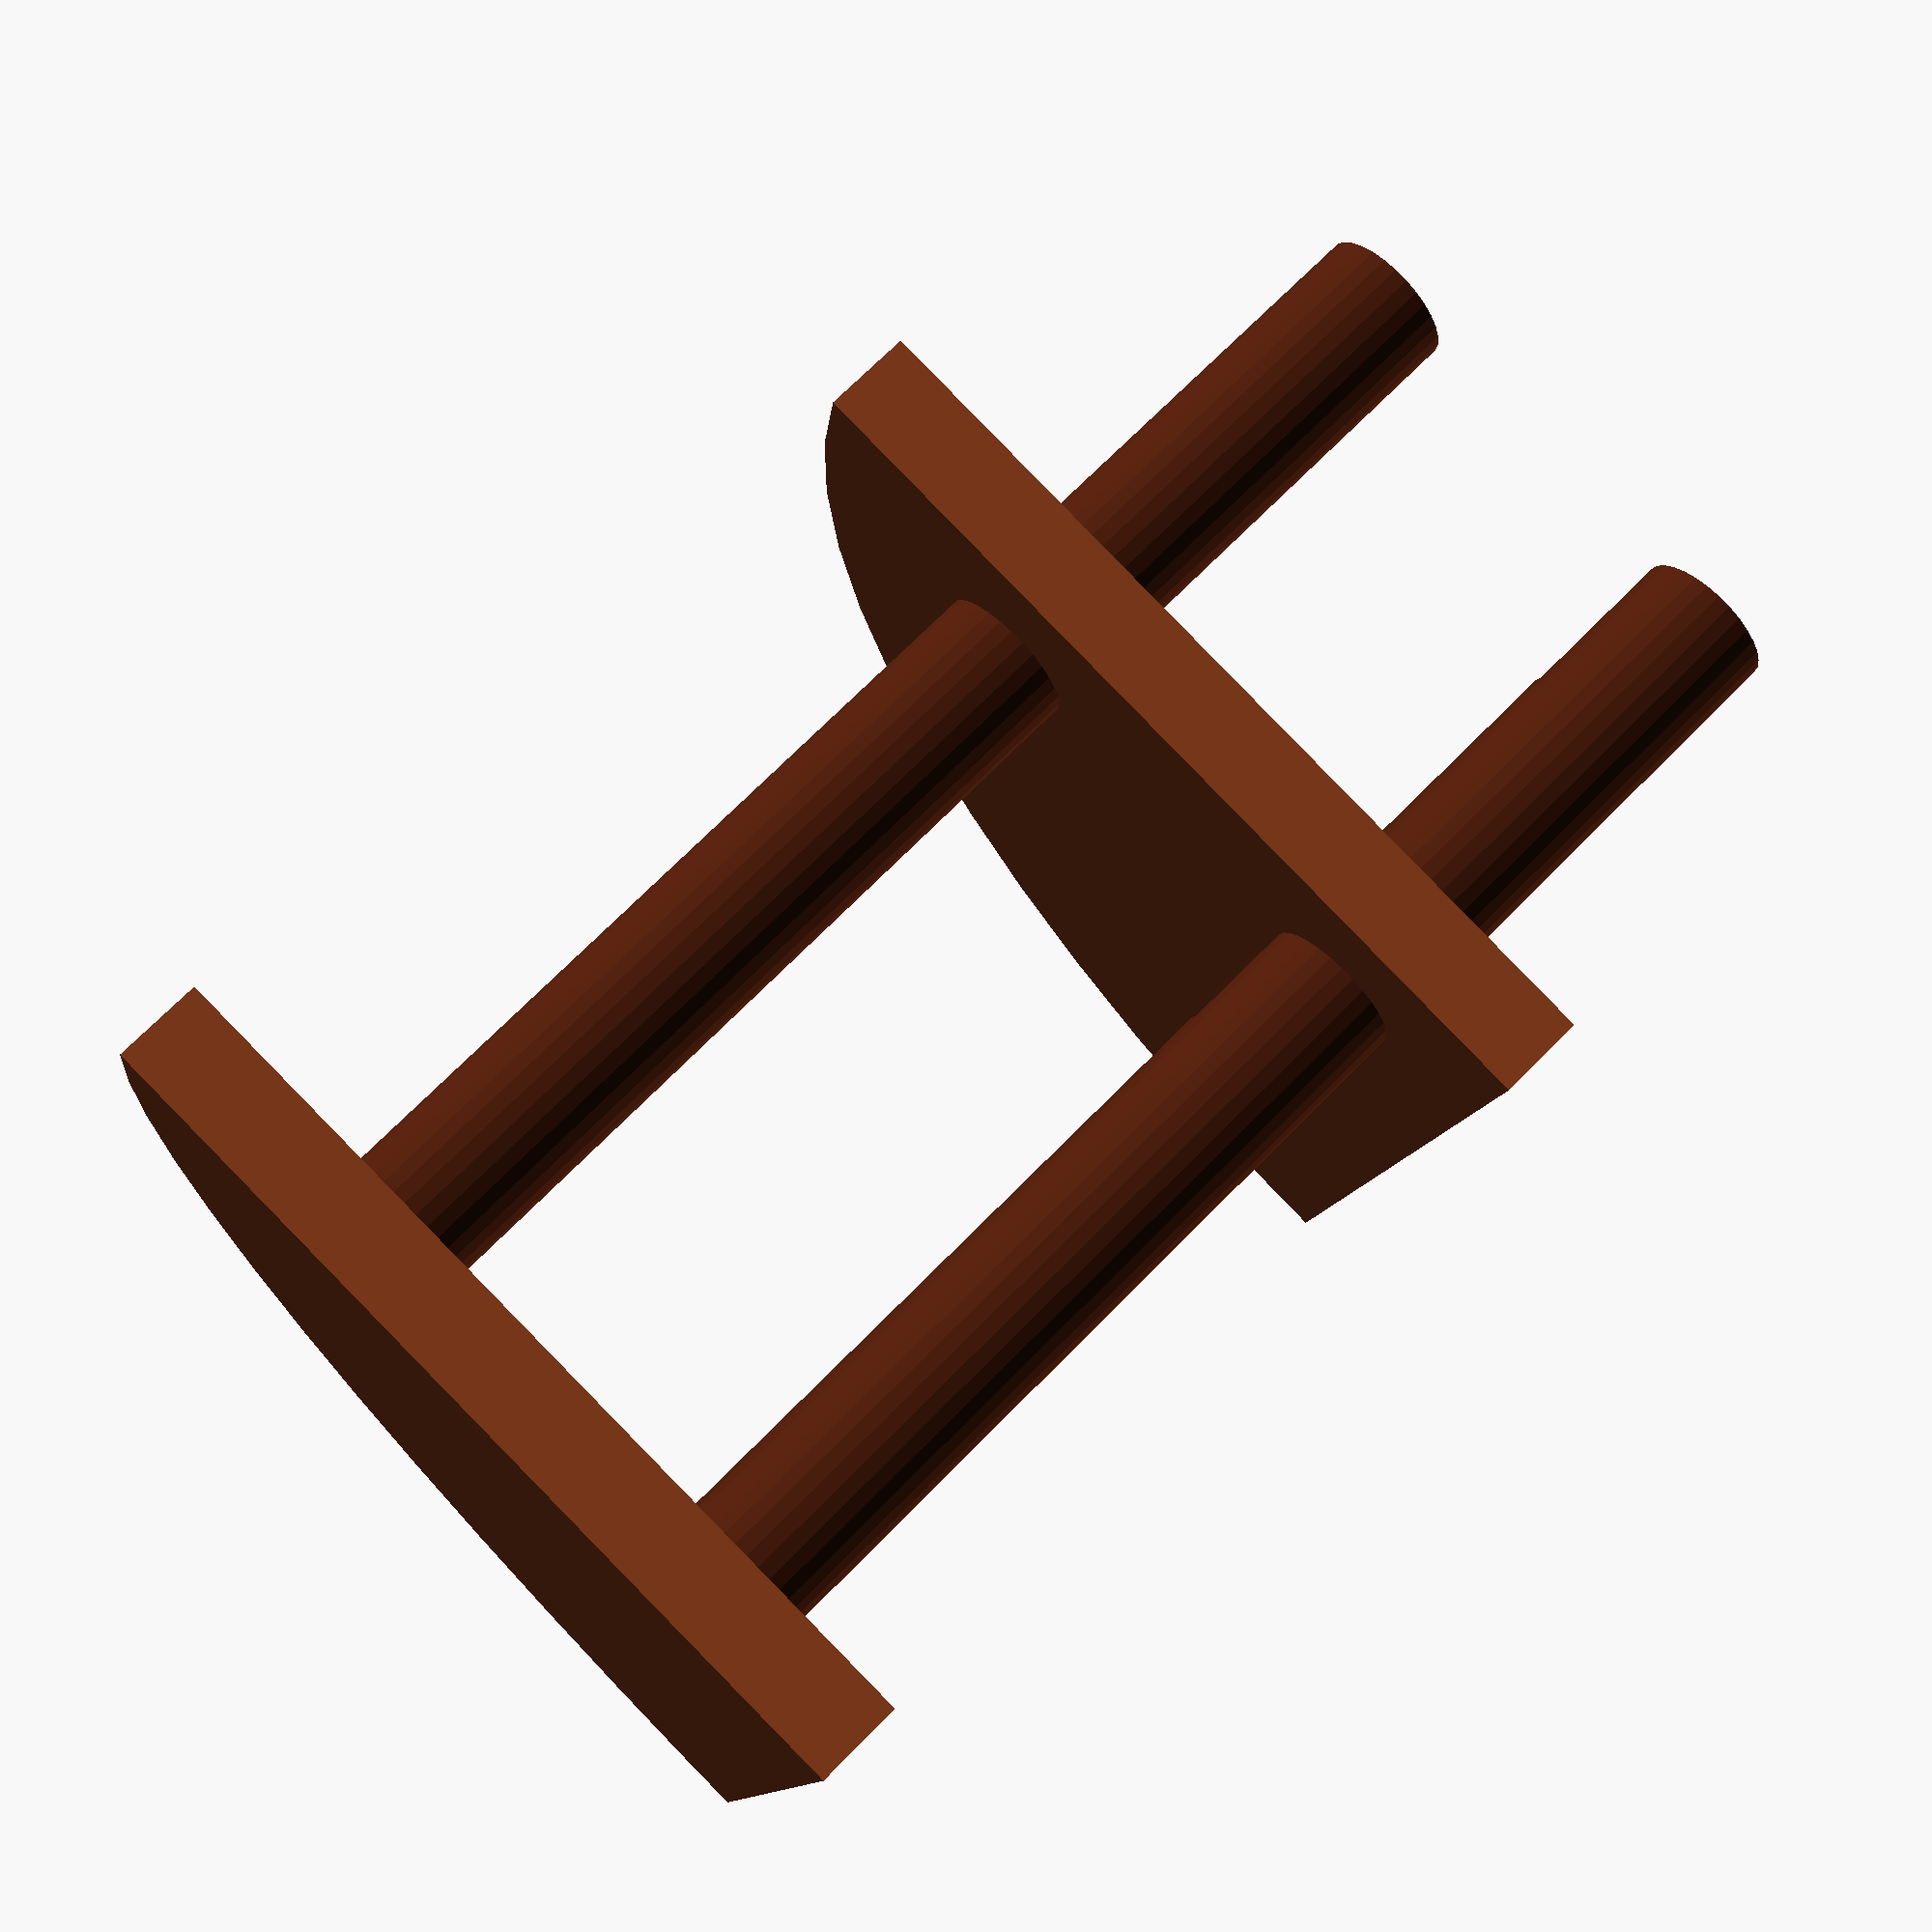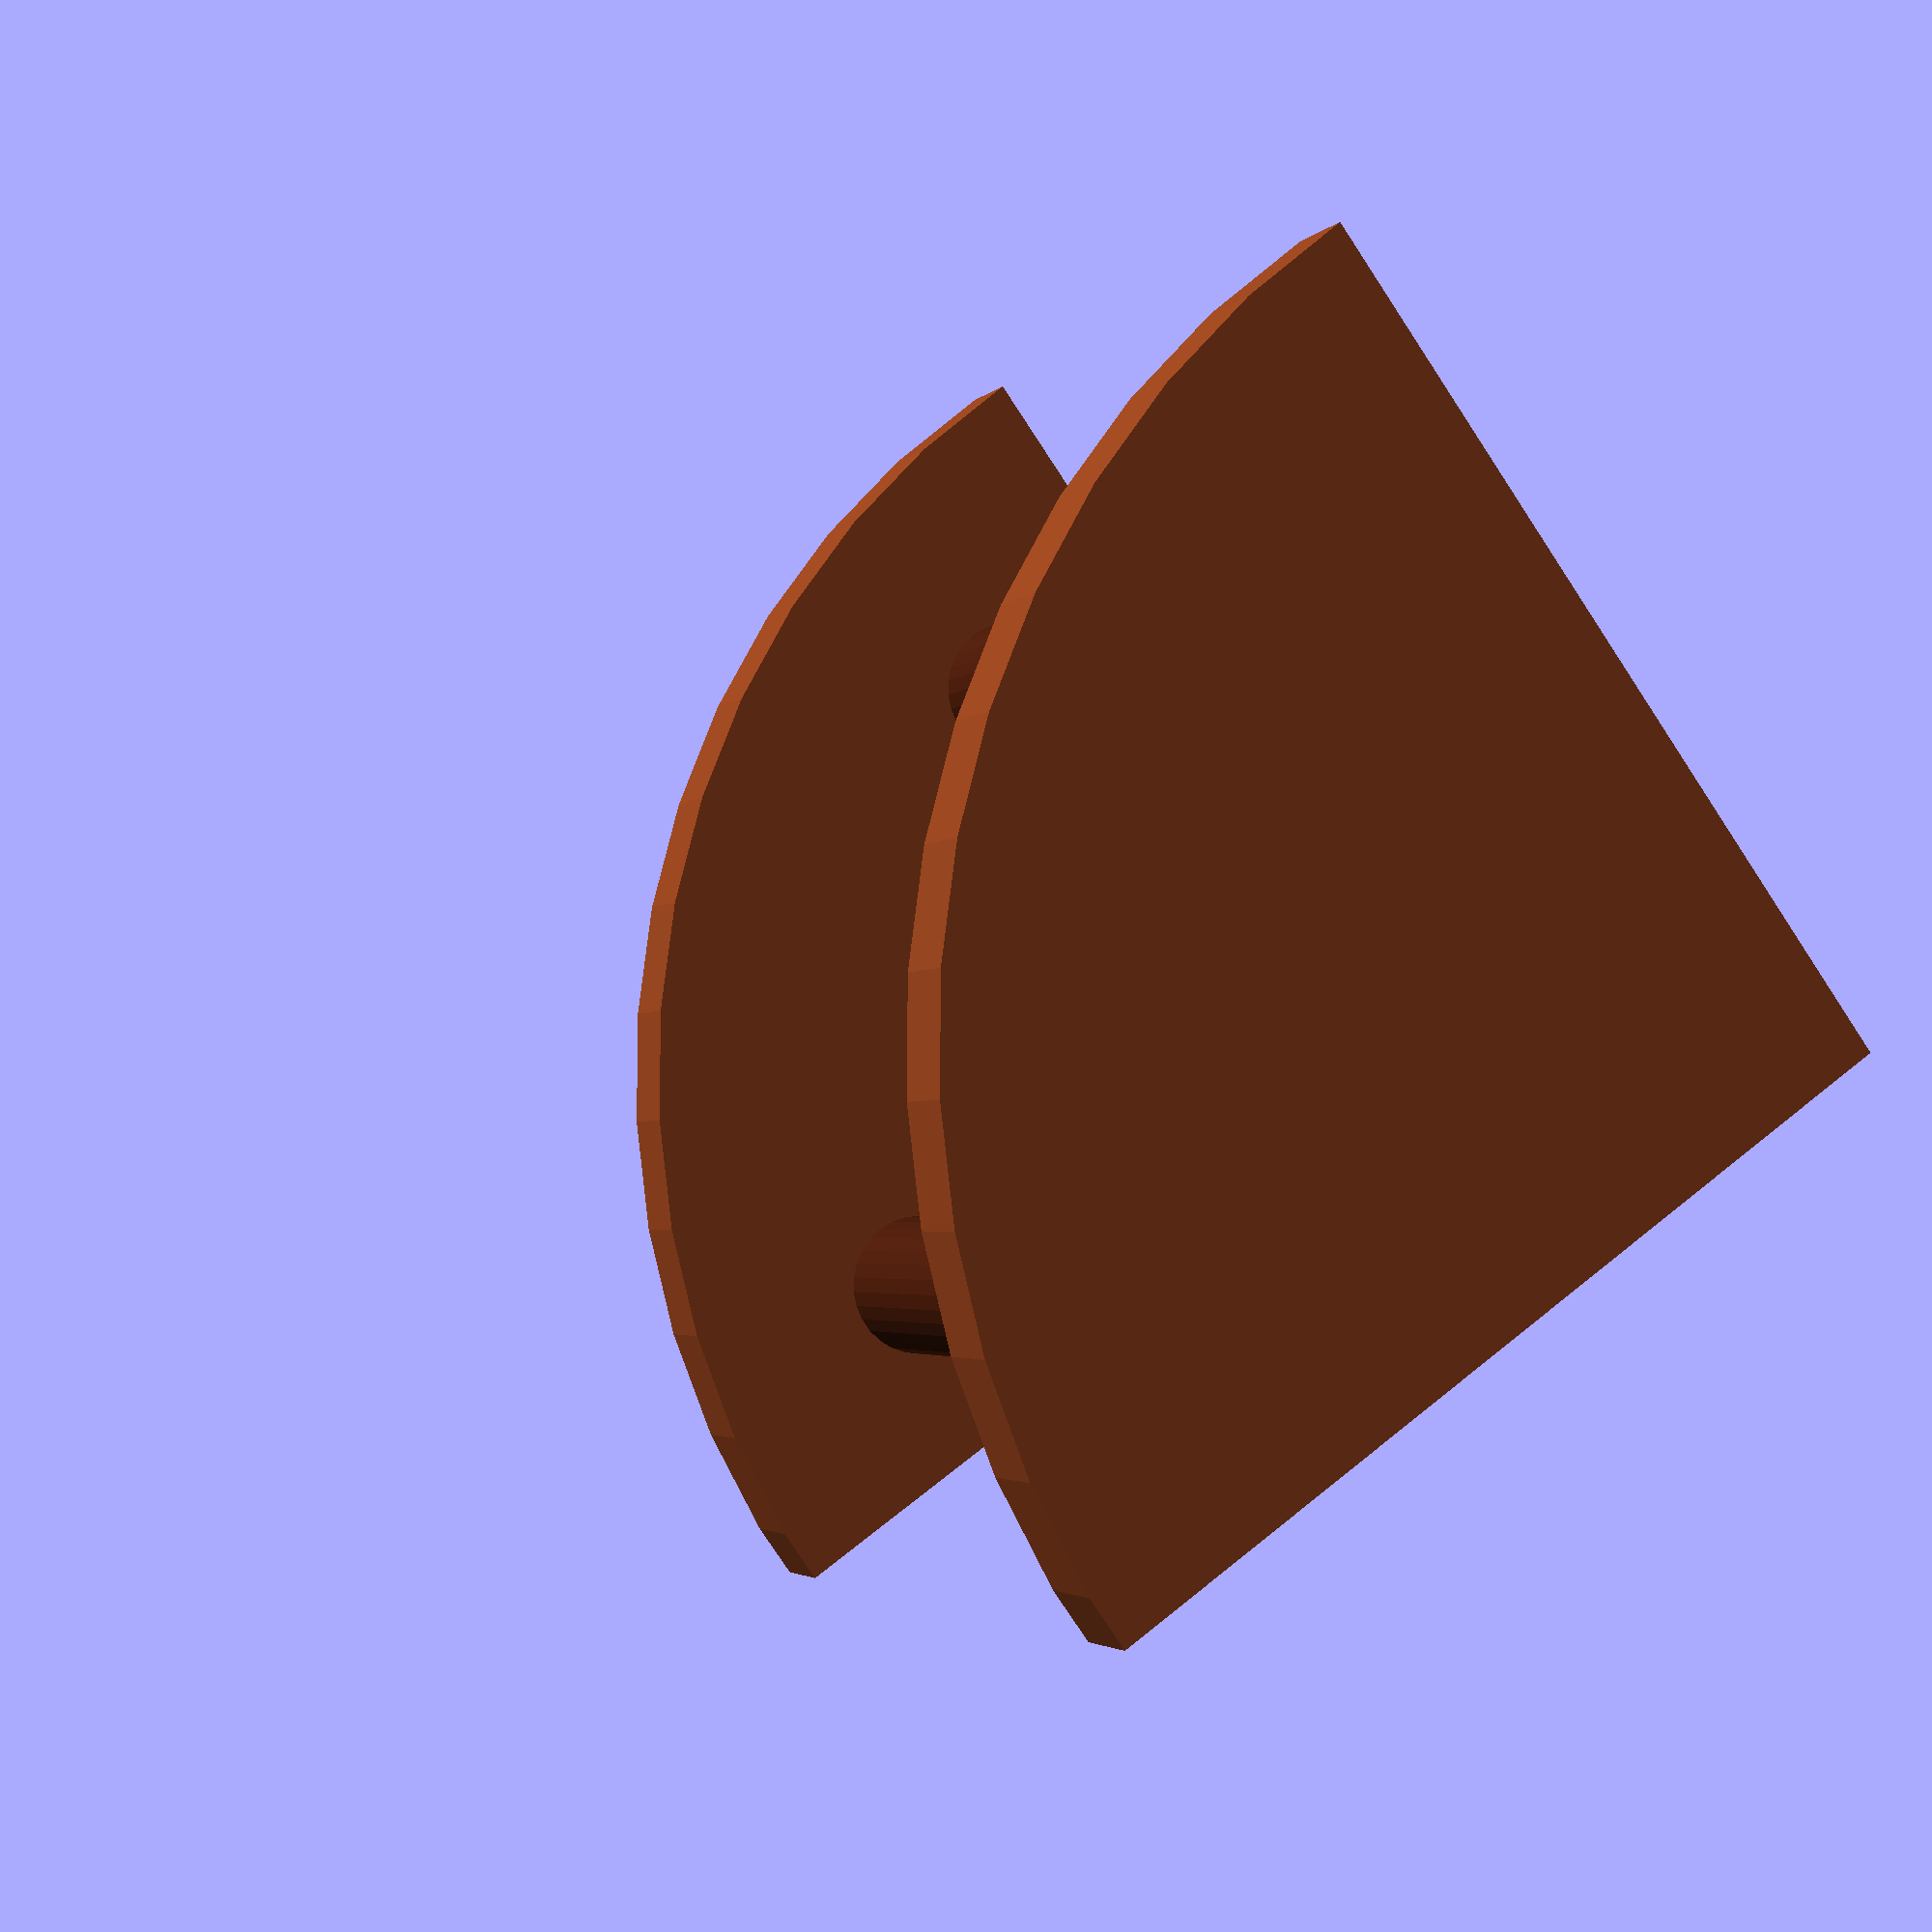
<openscad>
module Table_Small_01(){

    color("#954520")
    linear_extrude(height = 0.10)

    intersection(){

    circle(1, $fn=50);

    square(1);

    }

    color("#4f200f"){
    translate([0.2,0.2,-0.9])
    cylinder(0.9,0.08,0.08, $fn =30);

    translate([0.7,0.2,-0.9])
    cylinder(0.9,0.08,0.08, $fn =30);

    translate([0.2,0.7,-0.9])
    cylinder(0.9,0.08,0.08, $fn =30);
    }

    translate([0,0,-1]){
    color("#954520")
    linear_extrude(height = 0.10)

    intersection(){

    circle(1, $fn=50);

    square(1);

    }

    color("#4f200f"){
    translate([0.2,0.2,-0.5])
    cylinder(0.5,0.08,0.08, $fn =30);

    translate([0.7,0.2,-0.5])
    cylinder(0.5,0.08,0.08, $fn =30);

    translate([0.2,0.7,-0.5])
    cylinder(0.5,0.08,0.08, $fn =30);
    }
    }

}

Table_Small_01();

// Written by Nicolì Angelo (Gengio) 2024: 
// MIT License

//Permission is hereby granted, free of charge, to any person obtaining a copy of this software and associated documentation files (the "Software"), to deal in the Software without restriction, including without limitation the rights to use, copy, modify, merge, publish, distribute, sublicense, and/or sell copies of the Software, and to permit persons to whom the Software is furnished to do so, subject to the following conditions:

//The above copyright notice and this permission notice shall be included in all copies or substantial portions of the Software.

//THE SOFTWARE IS PROVIDED "AS IS", WITHOUT WARRANTY OF ANY KIND, EXPRESS OR IMPLIED, INCLUDING BUT NOT LIMITED TO THE WARRANTIES OF MERCHANTABILITY, FITNESS FOR A PARTICULAR PURPOSE AND NONINFRINGEMENT. IN NO EVENT SHALL THE AUTHORS OR COPYRIGHT HOLDERS BE LIABLE FOR ANY CLAIM, DAMAGES OR OTHER LIABILITY, WHETHER IN AN ACTION OF CONTRACT, TORT OR OTHERWISE, ARISING FROM, OUT OF OR IN CONNECTION WITH THE SOFTWARE OR THE USE OR OTHER DEALINGS IN THE SOFTWARE.

</openscad>
<views>
elev=109.1 azim=11.5 roll=135.5 proj=p view=wireframe
elev=3.0 azim=234.4 roll=341.0 proj=p view=solid
</views>
